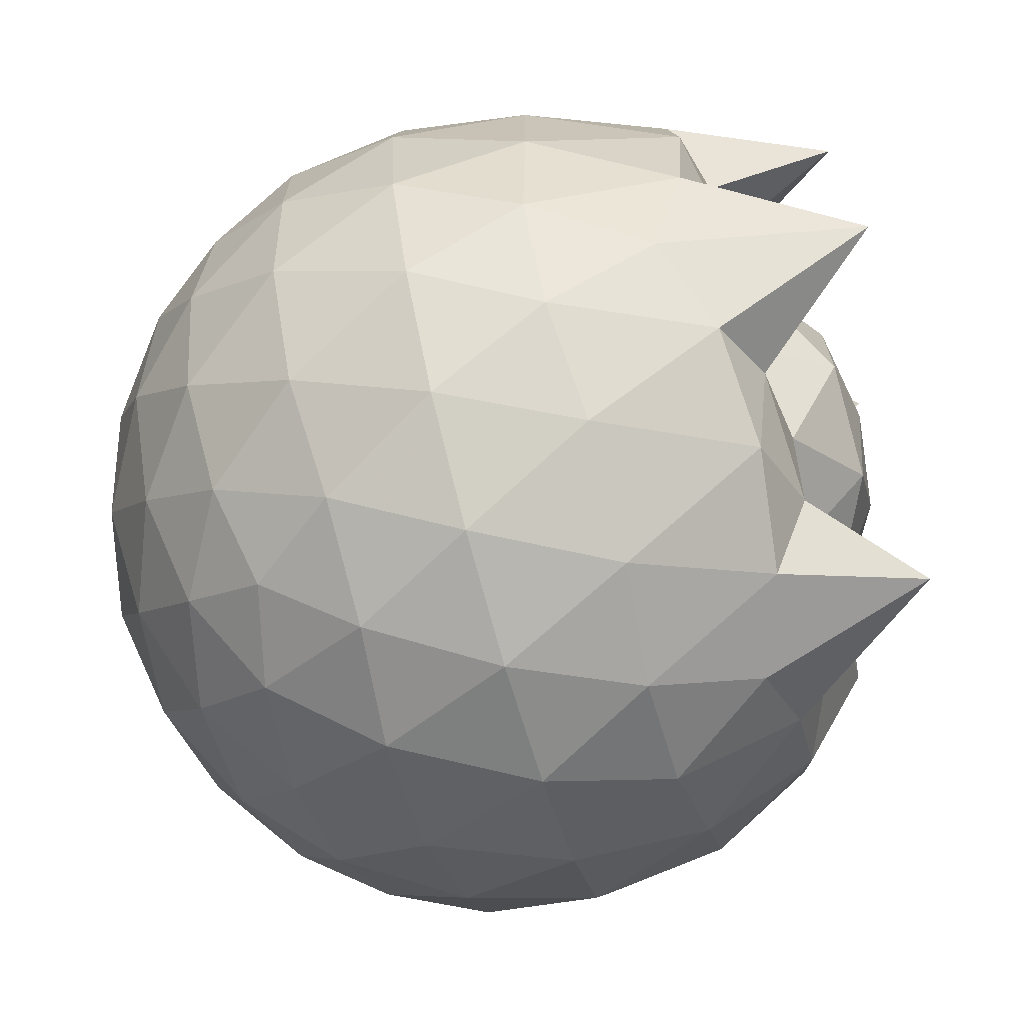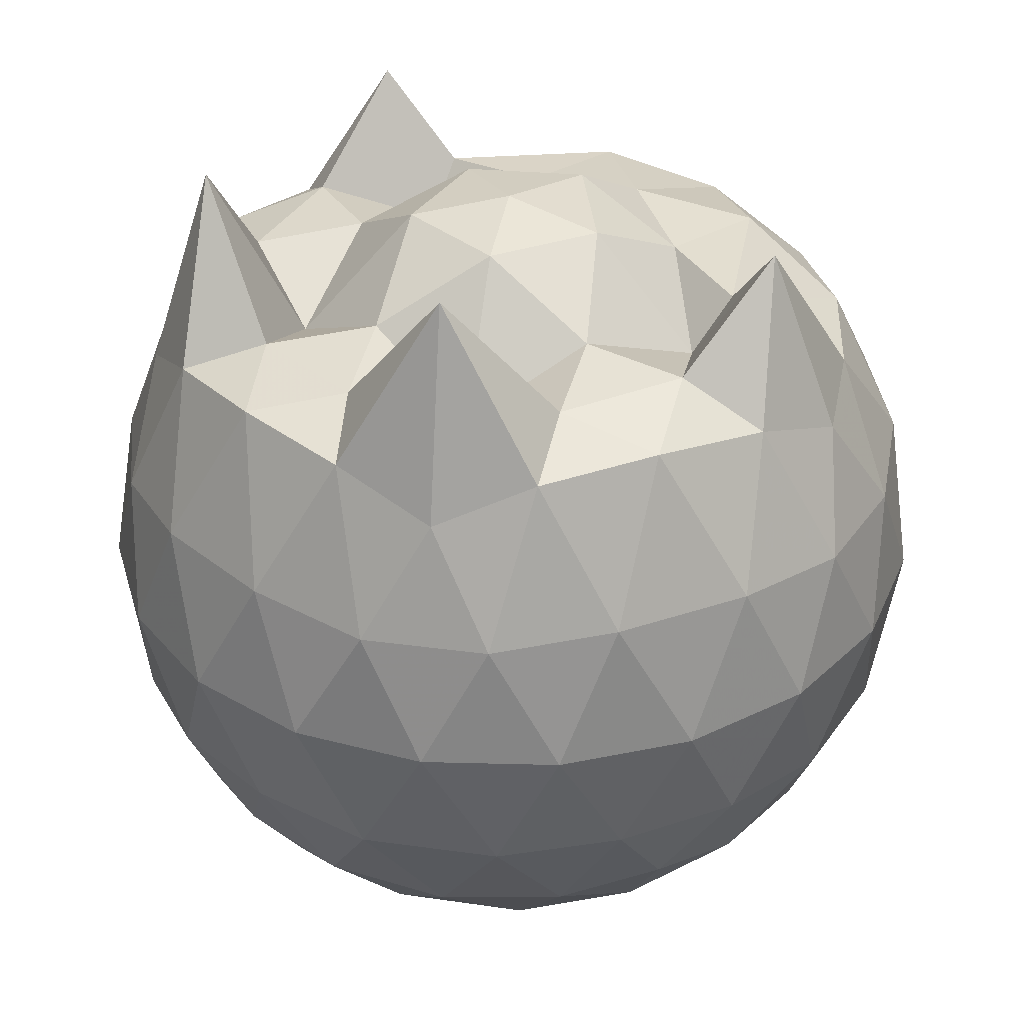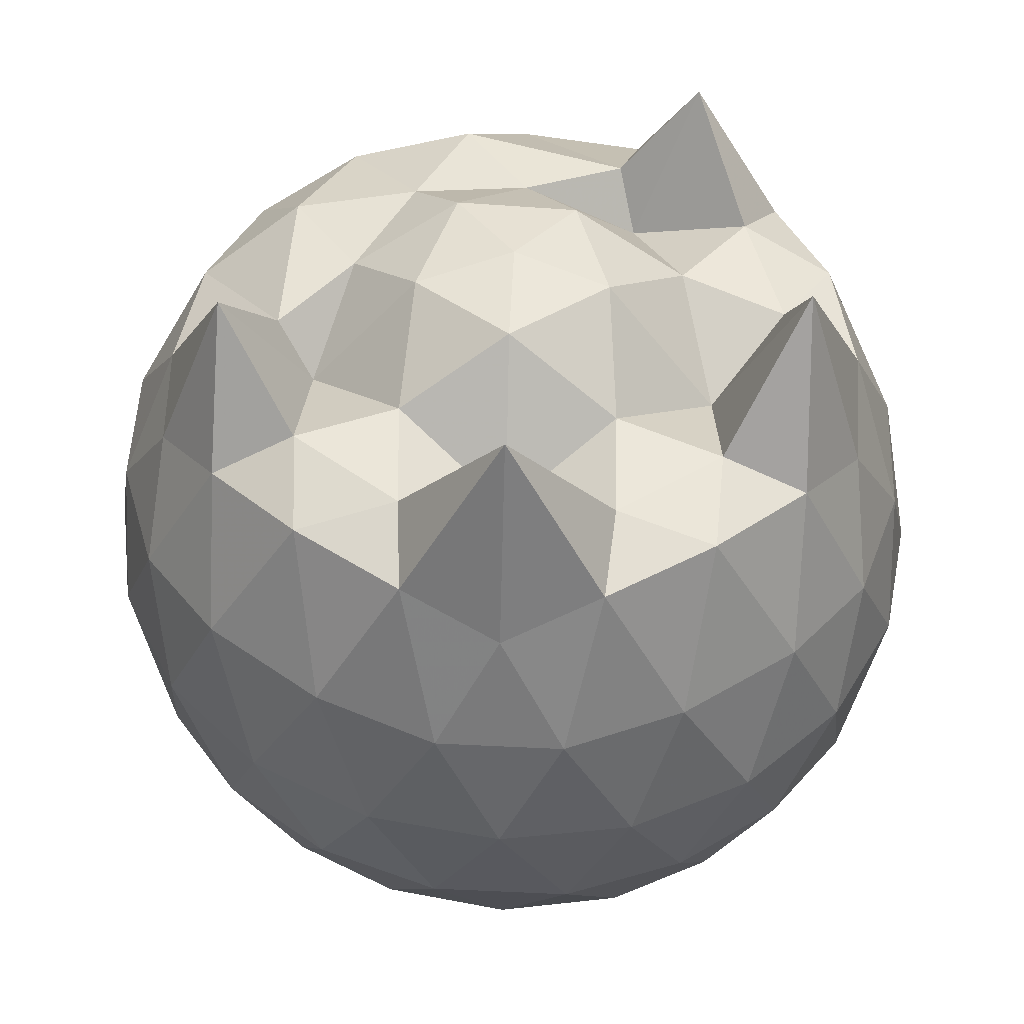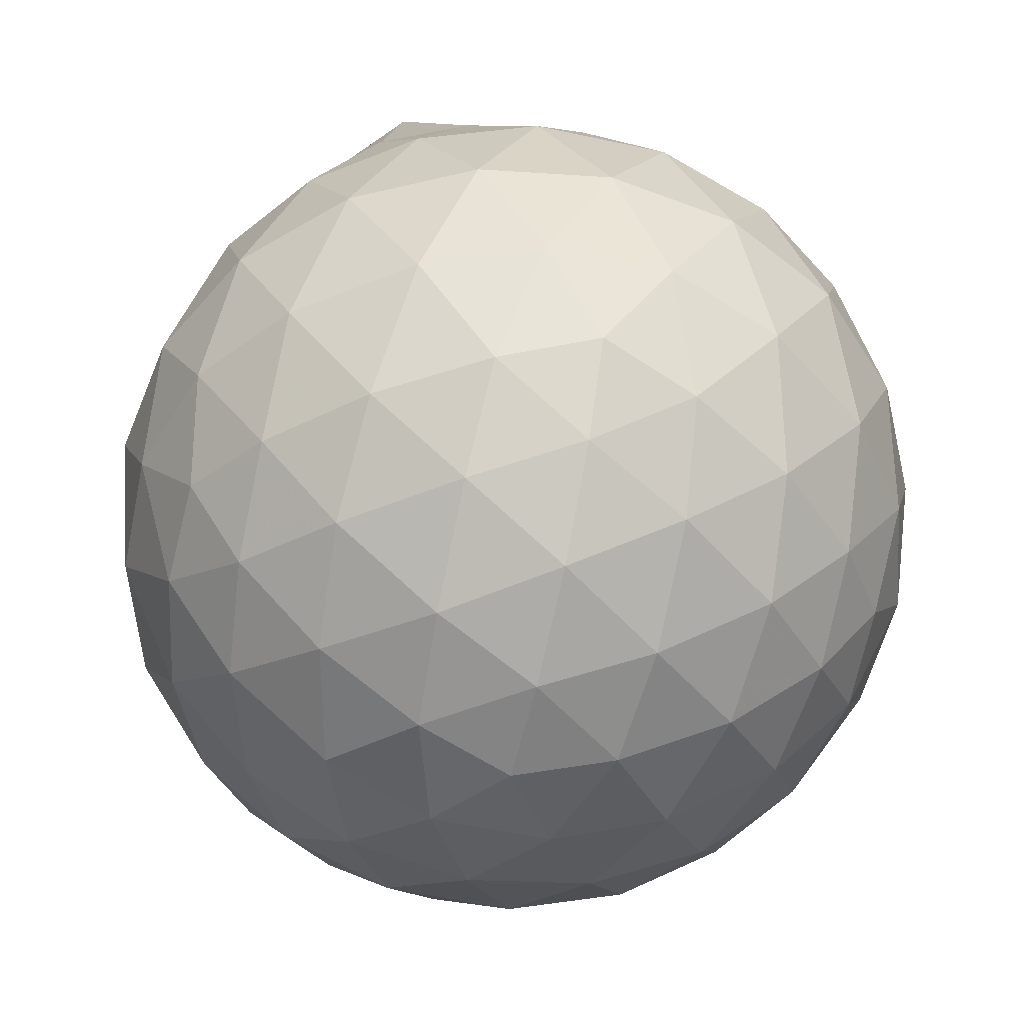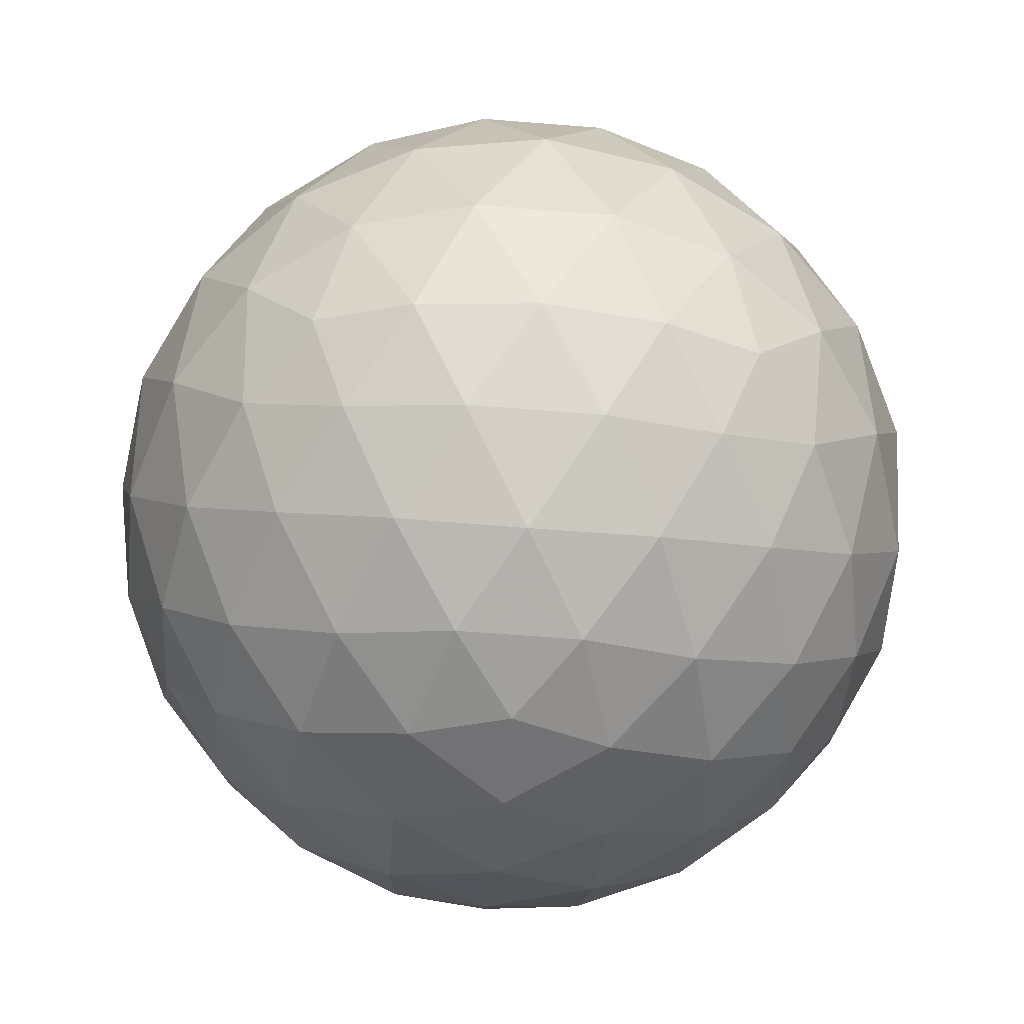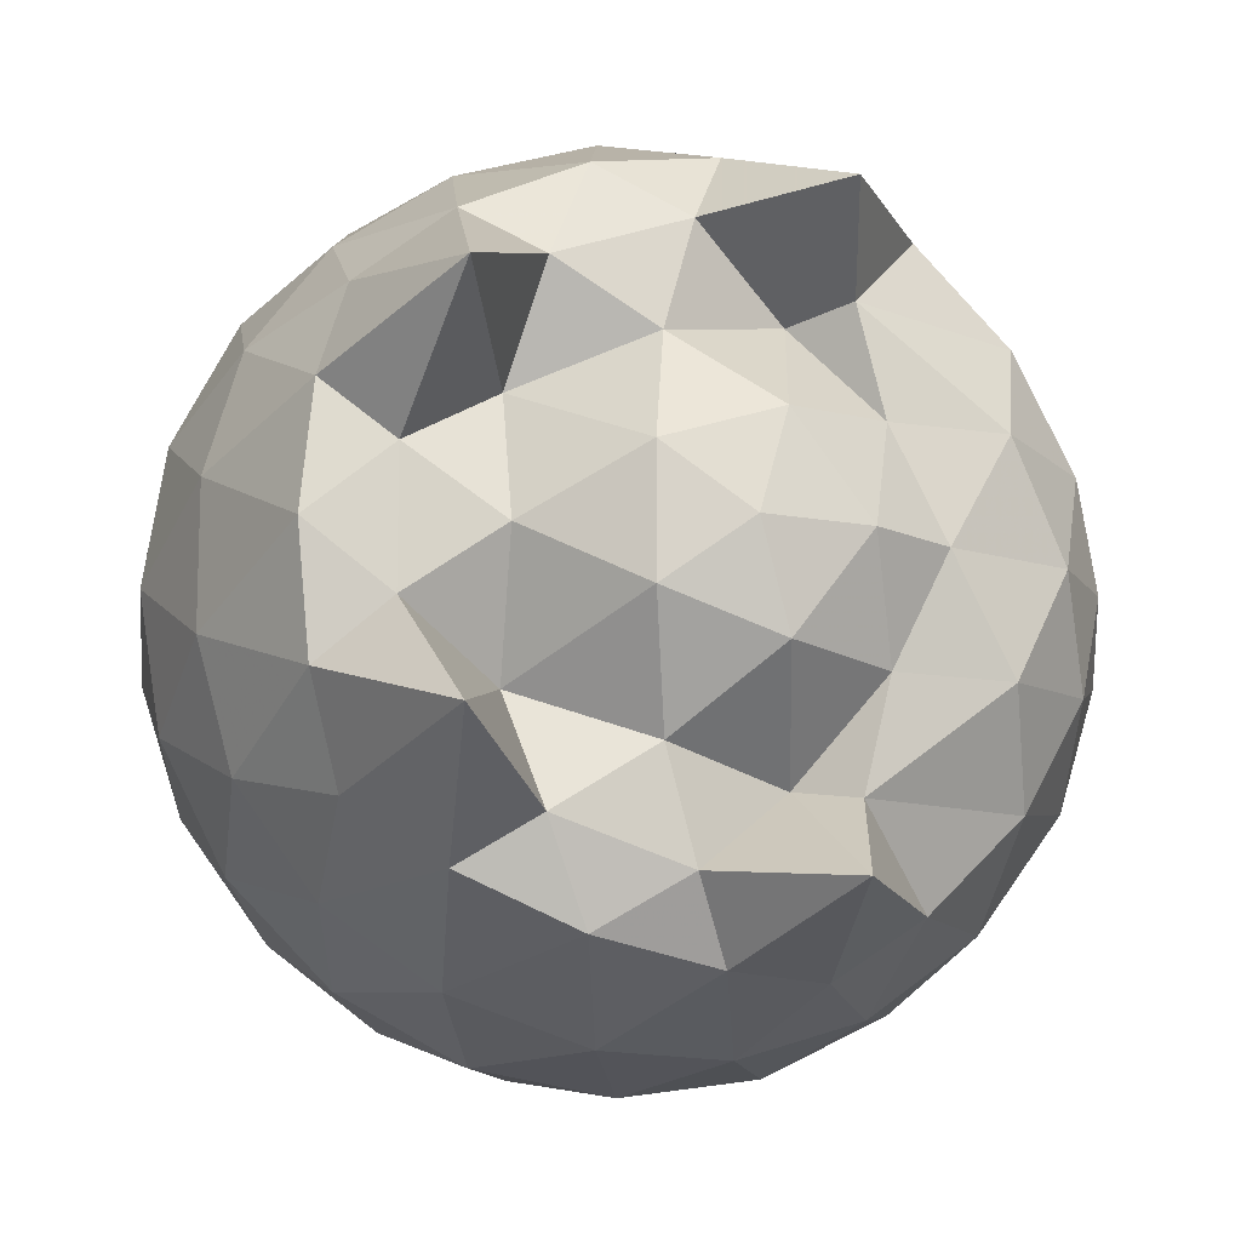
<metadata>
{"format":"obj","ext":"obj","renderer":"f3d","projection":"perspective","resolution":1024,"background":"white","views":[{"elev":-70.1,"azim":-74.2,"up":"+Y"},{"elev":34.3,"azim":-42.9,"up":"+Z"},{"elev":48.3,"azim":-123.5,"up":"+Z"},{"elev":-54.4,"azim":40.7,"up":"+Z"},{"elev":-63.4,"azim":85.4,"up":"+Z"},{"elev":-13.1,"azim":-16.9,"up":"+Y"}]}
</metadata>
<code>
v -1.486 -0.01608 1.152
v -1.481 -0.01612 -0.7584
v -0.6152 -0.01602 0.7319
v -0.6843 0.211 0.7916
v -0.8305 0.457 0.8199
v -1.038 0.6625 0.8204
v -1.22 0.791 0.7711
v -1.455 0.7841 0.8558
v -1.734 0.7309 0.8926
v -1.991 0.6183 0.8713
v -2.179 0.4798 0.7845
v -2.257 0.2588 0.8734
v -2.289 -0.01616 0.8979
v -2.258 -0.2912 0.8734
v -2.179 -0.512 0.7834
v -1.991 -0.6504 0.8716
v -1.734 -0.7632 0.8927
v -1.455 -0.8164 0.8559
v -1.22 -0.8232 0.7712
v -1.038 -0.6946 0.82
v -0.8303 -0.4893 0.8197
v -0.6841 -0.2432 0.7916
v -0.5331 0.1286 0.518
v -0.629 0.4001 0.5461
v -0.8184 0.6566 0.5464
v -1.05 0.8296 0.5191
v -1.328 0.9167 0.5197
v -1.618 0.9072 0.5485
v -1.922 0.8065 0.5481
v -2.159 0.6419 0.5186
v -2.33 0.4096 0.5174
v -2.412 0.1395 0.5462
v -2.412 -0.1718 0.5463
v -2.33 -0.4418 0.5172
v -2.159 -0.6741 0.5184
v -1.922 -0.8387 0.548
v -1.618 -0.9395 0.5484
v -1.328 -0.9489 0.5195
v -1.05 -0.8619 0.5195
v -0.8184 -0.6889 0.5466
v -0.629 -0.4323 0.5464
v -0.5331 -0.1608 0.5181
v -0.5276 0.2903 0.233
v -0.6701 0.5665 0.2332
v -0.8921 0.7854 0.2335
v -1.172 0.9247 0.2339
v -1.481 0.9706 0.2344
v -1.79 0.9191 0.2346
v -2.068 0.7757 0.2341
v -2.289 0.5567 0.2345
v -2.429 0.2836 0.2336
v -2.476 -0.01616 0.2345
v -2.429 -0.3158 0.2336
v -2.289 -0.5889 0.2346
v -2.068 -0.8079 0.234
v -1.79 -0.9513 0.2345
v -1.481 -1.003 0.2343
v -1.172 -0.9569 0.2338
v -0.8921 -0.8176 0.2334
v -0.6701 -0.5988 0.2332
v -0.5276 -0.3225 0.233
v -0.4782 -0.01613 0.2328
v -0.6262 0.4186 -0.05235
v -0.7986 0.6529 -0.05184
v -1.038 0.8163 -0.07939
v -1.344 0.9127 -0.07859
v -1.635 0.9163 -0.0499
v -1.913 0.8242 -0.04895
v -2.143 0.6486 -0.07571
v -2.332 0.3935 -0.07537
v -2.425 0.1258 -0.04613
v -2.425 -0.1579 -0.0461
v -2.332 -0.4257 -0.07534
v -2.143 -0.6809 -0.07571
v -1.913 -0.8565 -0.04897
v -1.635 -0.9485 -0.04992
v -1.344 -0.9449 -0.07859
v -1.038 -0.8485 -0.07942
v -0.7986 -0.6851 -0.05182
v -0.6262 -0.4509 -0.05237
v -0.542 -0.1753 -0.08055
v -0.542 0.143 -0.08055
v -0.7773 0.4889 -0.2639
v -0.9678 0.6332 -0.3203
v -1.228 0.7506 -0.343
v -1.51 0.8039 -0.3181
v -1.75 0.7955 -0.2602
v -1.947 0.6602 -0.3154
v -2.141 0.4524 -0.3374
v -2.28 0.208 -0.3121
v -2.346 -0.01613 -0.2555
v -2.28 -0.2403 -0.3122
v -2.141 -0.4847 -0.3374
v -1.947 -0.6924 -0.3154
v -1.75 -0.8278 -0.2602
v -1.51 -0.8362 -0.3181
v -1.228 -0.7828 -0.343
v -0.9678 -0.6654 -0.3203
v -0.7773 -0.5212 -0.264
v -0.6968 -0.2975 -0.3209
v -0.6631 -0.01612 -0.3447
v -0.6968 0.2652 -0.3209
v -0.7712 -0.01621 0.9255
v -0.9092 0.2295 0.9822
v -1.227 0.4692 0.9835
v -1.292 0.6464 1.188
v -1.544 0.6146 0.9584
v -1.829 0.5171 0.9452
v -2.061 0.3878 1.258
v -2.111 0.1295 0.9381
v -2.111 -0.162 0.9385
v -2.061 -0.4202 1.257
v -1.829 -0.5498 0.9452
v -1.544 -0.6471 0.9585
v -1.293 -0.6789 1.188
v -1.227 -0.5012 0.9838
v -0.9093 -0.2619 0.9823
v -1.056 -0.01637 1.018
v -1.172 0.2278 0.9977
v -1.328 0.4423 0.8596
v -1.612 0.3789 0.9719
v -1.887 0.2715 0.8275
v -1.904 -0.01592 0.9655
v -1.887 -0.3036 0.8276
v -1.612 -0.4111 0.972
v -1.328 -0.4745 0.8594
v -1.172 -0.2601 0.9975
v -1.247 -0.01605 1.125
v -1.414 0.2062 1.116
v -1.673 0.121 1.117
v -1.673 -0.1531 1.117
v -1.414 -0.2383 1.116
v -0.8952 0.4039 -0.4562
v -1.136 0.5361 -0.518
v -1.431 0.6292 -0.5165
v -1.705 0.6598 -0.4522
v -1.907 0.4738 -0.5129
v -2.088 0.2278 -0.5107
v -2.203 -0.01613 -0.4472
v -2.088 -0.26 -0.5107
v -1.907 -0.5061 -0.5129
v -1.705 -0.692 -0.4522
v -1.431 -0.6614 -0.5165
v -1.136 -0.5683 -0.518
v -0.8952 -0.4362 -0.4562
v -0.8419 -0.1689 -0.519
v -0.8419 0.1366 -0.519
v -1.074 0.2753 -0.6276
v -1.35 0.3822 -0.666
v -1.637 0.4533 -0.6241
v -1.825 0.2285 -0.6618
v -1.983 -0.01612 -0.6202
v -1.825 -0.2608 -0.6618
v -1.637 -0.4855 -0.6241
v -1.35 -0.4145 -0.666
v -1.074 -0.3076 -0.6276
v -1.056 -0.01612 -0.6675
v -1.286 0.1235 -0.7307
v -1.556 0.2096 -0.7288
v -1.723 -0.01612 -0.727
v -1.556 -0.2418 -0.7288
v -1.286 -0.1558 -0.7307
f 3 23 4
f 4 23 24
f 4 24 5
f 5 24 25
f 5 25 6
f 6 25 26
f 6 26 7
f 7 26 27
f 7 27 8
f 8 27 28
f 8 28 9
f 9 28 29
f 9 29 10
f 10 29 30
f 10 30 11
f 11 30 31
f 11 31 12
f 12 31 32
f 12 32 13
f 13 32 33
f 13 33 14
f 14 33 34
f 14 34 15
f 15 34 35
f 15 35 16
f 16 35 36
f 16 36 17
f 17 36 37
f 17 37 18
f 18 37 38
f 18 38 19
f 19 38 39
f 19 39 20
f 20 39 40
f 20 40 21
f 21 40 41
f 21 41 22
f 22 41 42
f 22 42 3
f 3 42 23
f 23 43 24
f 24 43 44
f 24 44 25
f 25 44 45
f 25 45 26
f 26 45 46
f 26 46 27
f 27 46 47
f 27 47 28
f 28 47 48
f 28 48 29
f 29 48 49
f 29 49 30
f 30 49 50
f 30 50 31
f 31 50 51
f 31 51 32
f 32 51 52
f 32 52 33
f 33 52 53
f 33 53 34
f 34 53 54
f 34 54 35
f 35 54 55
f 35 55 36
f 36 55 56
f 36 56 37
f 37 56 57
f 37 57 38
f 38 57 58
f 38 58 39
f 39 58 59
f 39 59 40
f 40 59 60
f 40 60 41
f 41 60 61
f 41 61 42
f 42 61 62
f 42 62 23
f 23 62 43
f 43 63 44
f 44 63 64
f 44 64 45
f 45 64 65
f 45 65 46
f 46 65 66
f 46 66 47
f 47 66 67
f 47 67 48
f 48 67 68
f 48 68 49
f 49 68 69
f 49 69 50
f 50 69 70
f 50 70 51
f 51 70 71
f 51 71 52
f 52 71 72
f 52 72 53
f 53 72 73
f 53 73 54
f 54 73 74
f 54 74 55
f 55 74 75
f 55 75 56
f 56 75 76
f 56 76 57
f 57 76 77
f 57 77 58
f 58 77 78
f 58 78 59
f 59 78 79
f 59 79 60
f 60 79 80
f 60 80 61
f 61 80 81
f 61 81 62
f 62 81 82
f 62 82 43
f 43 82 63
f 63 83 64
f 64 83 84
f 64 84 65
f 65 84 85
f 65 85 66
f 66 85 86
f 66 86 67
f 67 86 87
f 67 87 68
f 68 87 88
f 68 88 69
f 69 88 89
f 69 89 70
f 70 89 90
f 70 90 71
f 71 90 91
f 71 91 72
f 72 91 92
f 72 92 73
f 73 92 93
f 73 93 74
f 74 93 94
f 74 94 75
f 75 94 95
f 75 95 76
f 76 95 96
f 76 96 77
f 77 96 97
f 77 97 78
f 78 97 98
f 78 98 79
f 79 98 99
f 79 99 80
f 80 99 100
f 80 100 81
f 81 100 101
f 81 101 82
f 82 101 102
f 82 102 63
f 63 102 83
f 103 104 118
f 104 119 118
f 104 105 119
f 105 120 119
f 105 106 120
f 106 107 120
f 107 121 120
f 107 108 121
f 108 122 121
f 108 109 122
f 109 110 122
f 110 123 122
f 110 111 123
f 111 124 123
f 111 112 124
f 112 113 124
f 113 125 124
f 113 114 125
f 114 126 125
f 114 115 126
f 115 116 126
f 116 127 126
f 116 117 127
f 117 118 127
f 117 103 118
f 118 119 128
f 119 129 128
f 119 120 129
f 120 121 129
f 121 130 129
f 121 122 130
f 122 123 130
f 123 131 130
f 123 124 131
f 124 125 131
f 125 132 131
f 125 126 132
f 126 127 132
f 127 128 132
f 127 118 128
f 133 148 134
f 134 148 149
f 134 149 135
f 135 149 150
f 135 150 136
f 136 150 137
f 137 150 151
f 137 151 138
f 138 151 152
f 138 152 139
f 139 152 140
f 140 152 153
f 140 153 141
f 141 153 154
f 141 154 142
f 142 154 143
f 143 154 155
f 143 155 144
f 144 155 156
f 144 156 145
f 145 156 146
f 146 156 157
f 146 157 147
f 147 157 148
f 147 148 133
f 148 158 149
f 149 158 159
f 149 159 150
f 150 159 151
f 151 159 160
f 151 160 152
f 152 160 153
f 153 160 161
f 153 161 154
f 154 161 155
f 155 161 162
f 155 162 156
f 156 162 157
f 157 162 158
f 157 158 148
f 3 4 103
f 103 4 104
f 4 5 104
f 104 5 105
f 5 6 105
f 105 6 106
f 6 7 106
f 7 8 106
f 106 8 107
f 8 9 107
f 107 9 108
f 9 10 108
f 108 10 109
f 10 11 109
f 11 12 109
f 109 12 110
f 12 13 110
f 110 13 111
f 13 14 111
f 111 14 112
f 14 15 112
f 15 16 112
f 112 16 113
f 16 17 113
f 113 17 114
f 17 18 114
f 114 18 115
f 18 19 115
f 19 20 115
f 115 20 116
f 20 21 116
f 116 21 117
f 21 22 117
f 117 22 103
f 22 3 103
f 83 133 84
f 84 133 134
f 84 134 85
f 85 134 135
f 85 135 86
f 86 135 136
f 86 136 87
f 87 136 88
f 88 136 137
f 88 137 89
f 89 137 138
f 89 138 90
f 90 138 139
f 90 139 91
f 91 139 92
f 92 139 140
f 92 140 93
f 93 140 141
f 93 141 94
f 94 141 142
f 94 142 95
f 95 142 96
f 96 142 143
f 96 143 97
f 97 143 144
f 97 144 98
f 98 144 145
f 98 145 99
f 99 145 100
f 100 145 146
f 100 146 101
f 101 146 147
f 101 147 102
f 102 147 133
f 102 133 83
f 128 129 1
f 129 130 1
f 130 131 1
f 131 132 1
f 132 128 1
f 159 158 2
f 160 159 2
f 161 160 2
f 162 161 2
f 158 162 2

</code>
